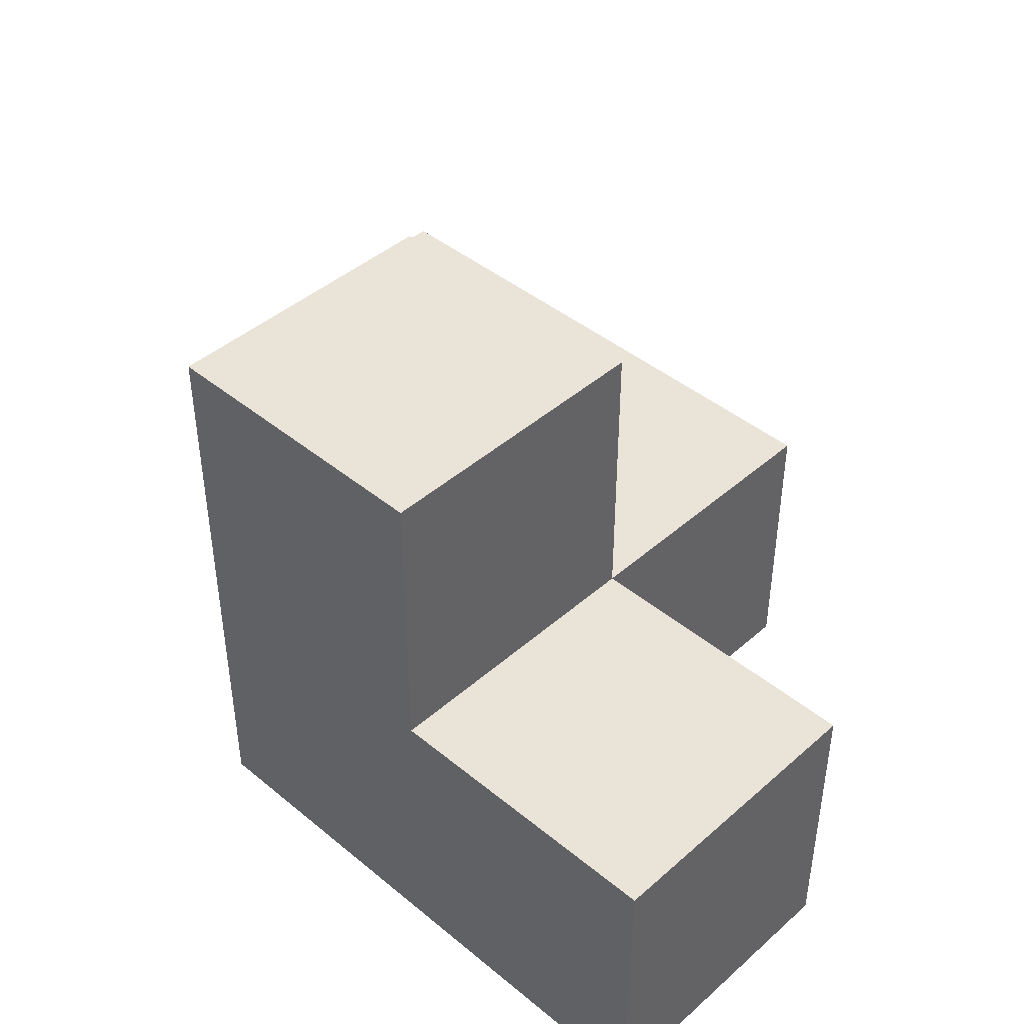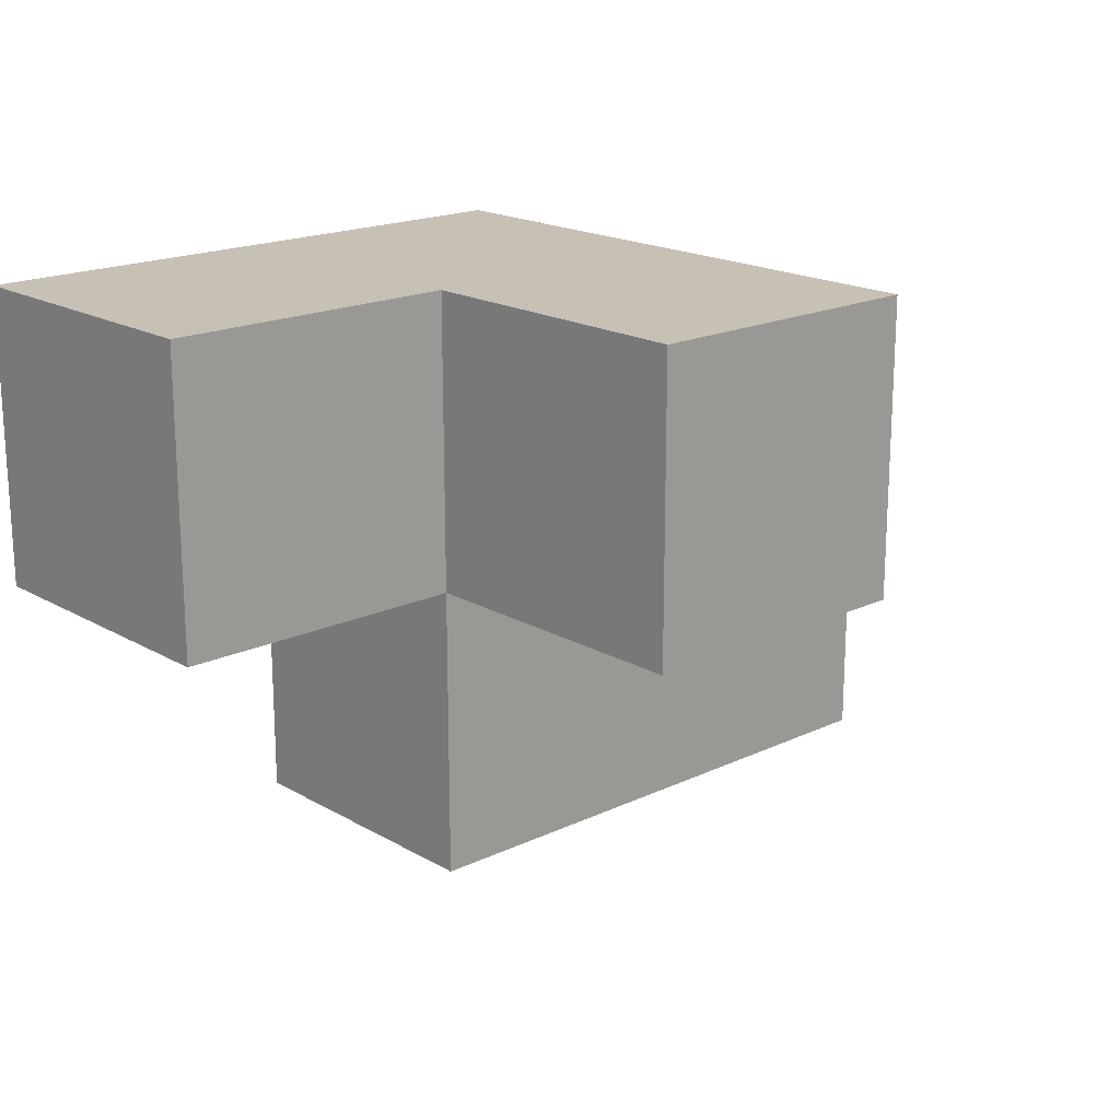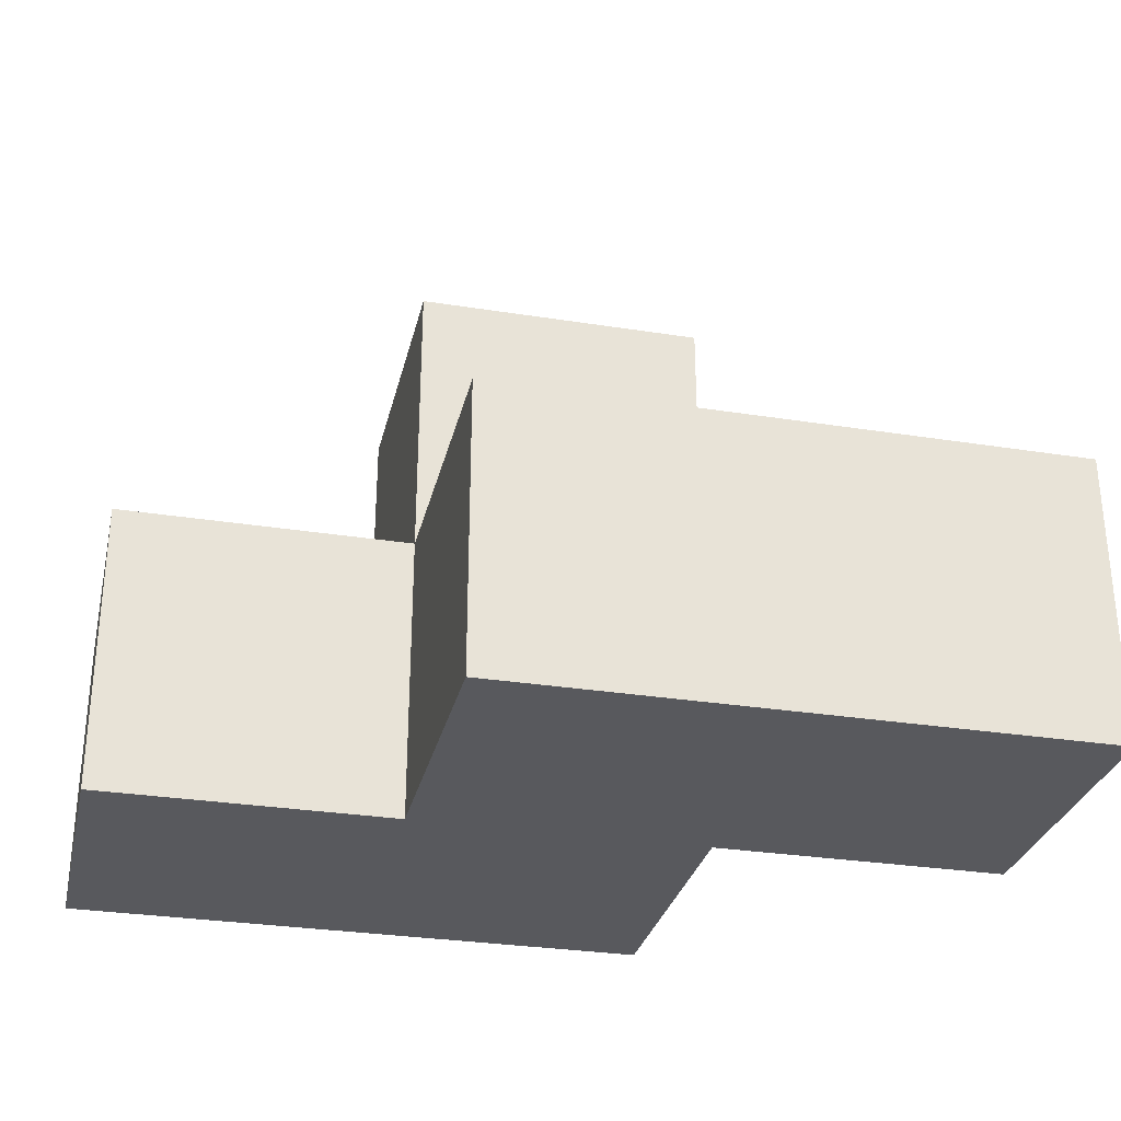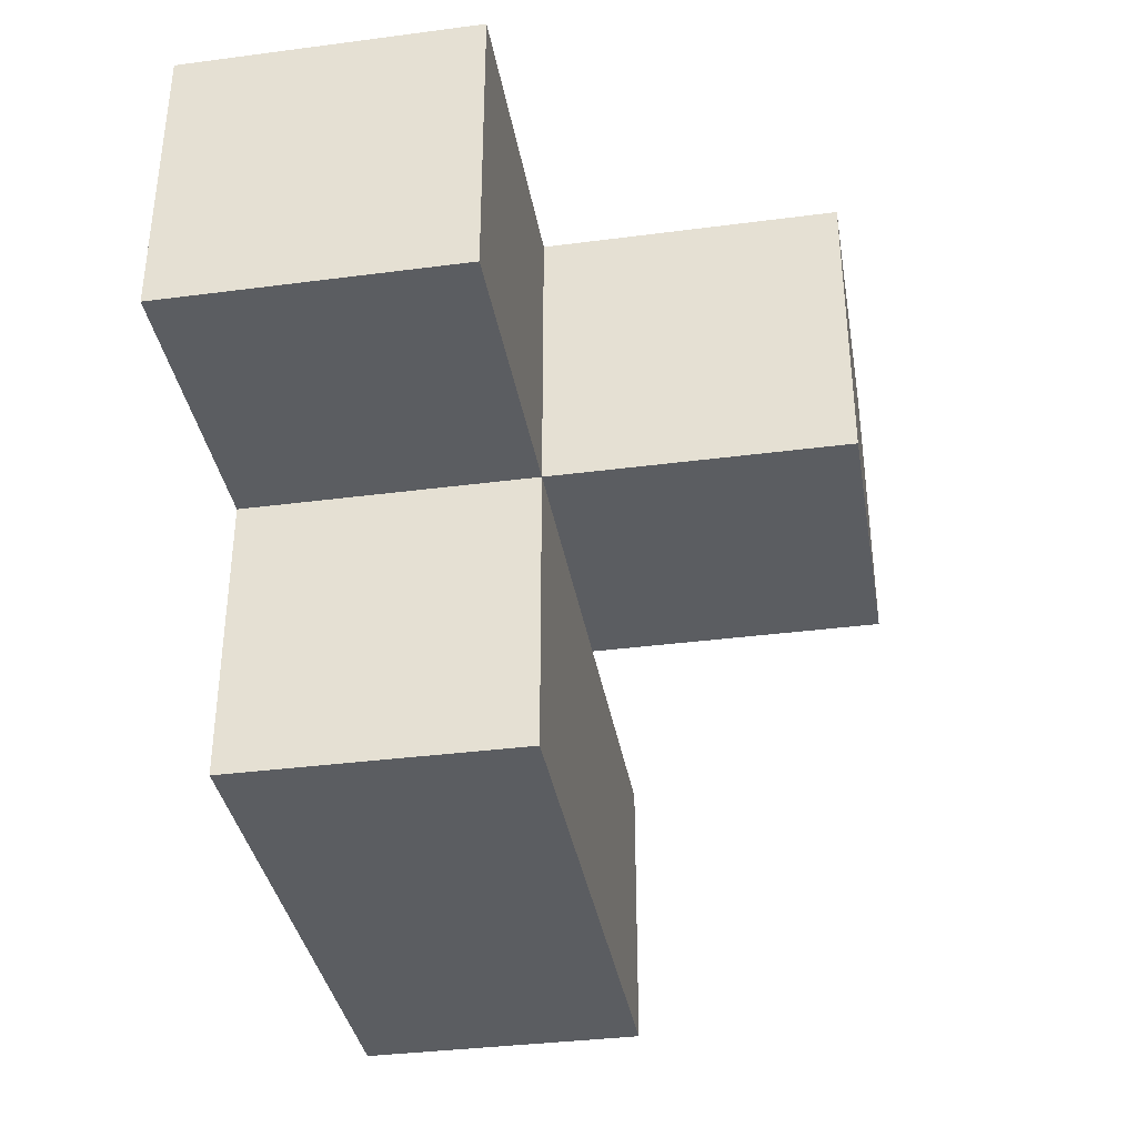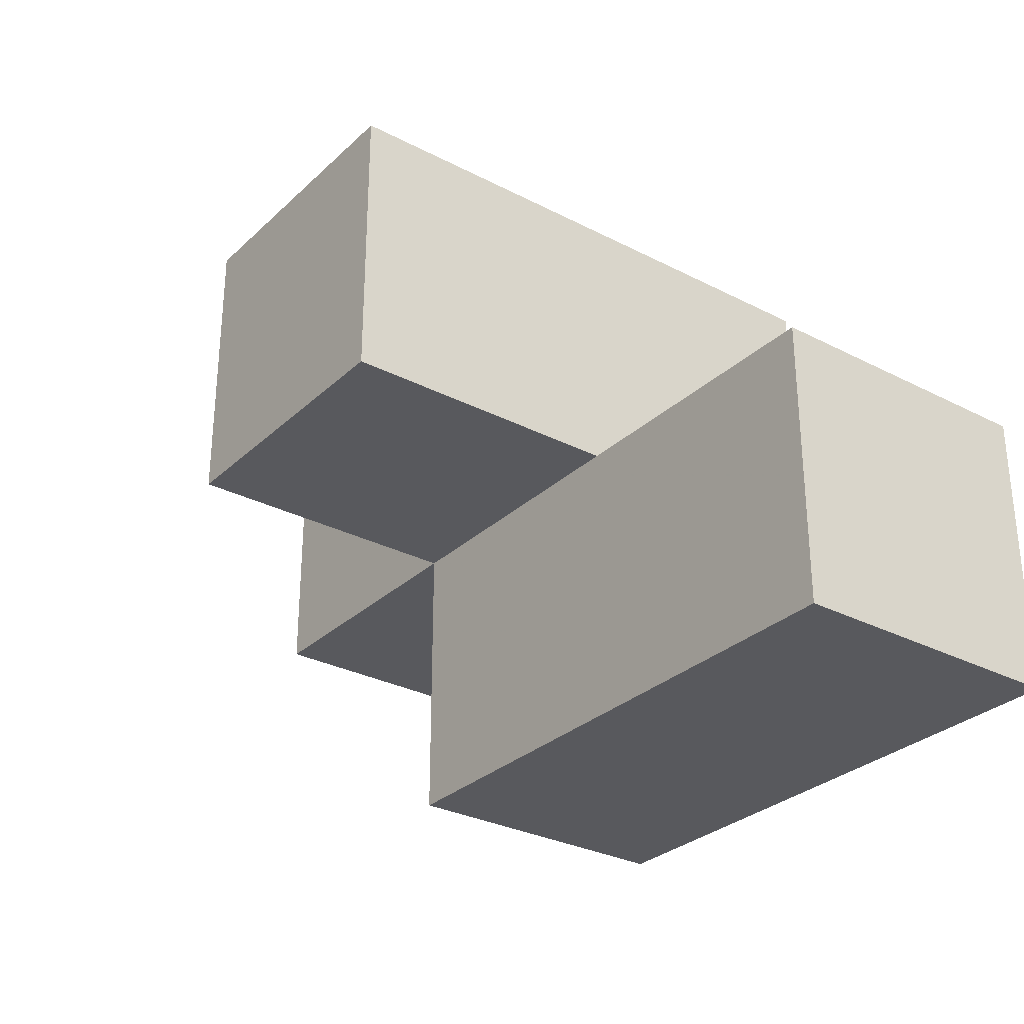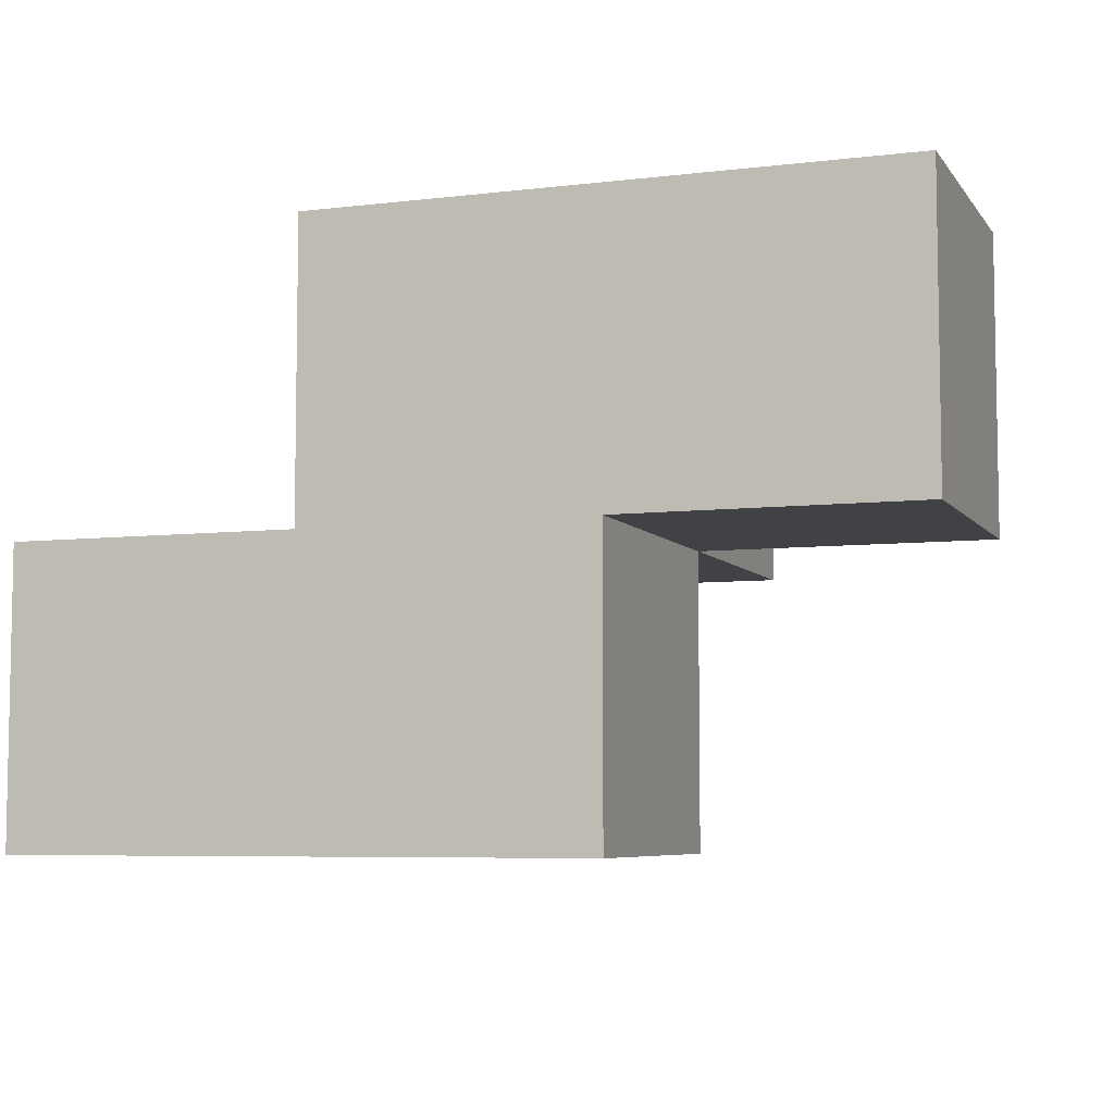
<metadata>
{"format":"obj","ext":"obj","renderer":"f3d","projection":"perspective","resolution":1024,"background":"white","views":[{"elev":43.3,"azim":-135.9,"up":"+Z"},{"elev":18.5,"azim":-42.3,"up":"+Y"},{"elev":-30.0,"azim":-13.0,"up":"+Z"},{"elev":-36.1,"azim":-80.3,"up":"+Y"},{"elev":-29.8,"azim":53.0,"up":"+Y"},{"elev":-6.4,"azim":-160.3,"up":"+Y"}]}
</metadata>
<code>
v 1.995 0.01083 2.007
v 1.995 1.991 2.007
v 0.015 1.001 2.997
v 1.995 1.001 2.997
v 1.005 1.991 2.007
v 2.985 1.001 2.007
v 0.015 1.991 2.007
v 2.985 0.01083 2.997
v 1.005 1.001 2.997
v 1.995 1.991 3.987
v 1.995 1.001 2.007
v 0.015 1.001 2.007
v 1.005 1.991 3.987
v 0.015 1.991 2.997
v 1.005 1.001 2.007
v 2.985 0.01083 2.007
v 1.005 0.01083 2.997
v 1.995 0.01083 2.997
v 1.995 1.001 3.987
v 1.995 1.991 2.997
v 2.985 1.001 2.997
v 1.005 1.991 2.997
v 1.005 1.001 3.987
v 1.005 0.01083 2.007
f 11 15 2
f 5 2 15
f 2 5 20
f 22 20 5
f 11 2 4
f 20 4 2
f 15 12 5
f 7 5 12
f 3 9 14
f 22 14 9
f 12 15 3
f 9 3 15
f 5 7 22
f 14 22 7
f 7 12 14
f 3 14 12
f 1 24 11
f 15 11 24
f 17 18 9
f 4 9 18
f 24 1 17
f 18 17 1
f 15 24 9
f 17 9 24
f 23 19 13
f 10 13 19
f 9 4 23
f 19 23 4
f 20 22 10
f 13 10 22
f 22 9 13
f 23 13 9
f 4 20 19
f 10 19 20
f 16 1 6
f 11 6 1
f 18 8 4
f 21 4 8
f 1 16 18
f 8 18 16
f 6 11 21
f 4 21 11
f 16 6 8
f 21 8 6

</code>
